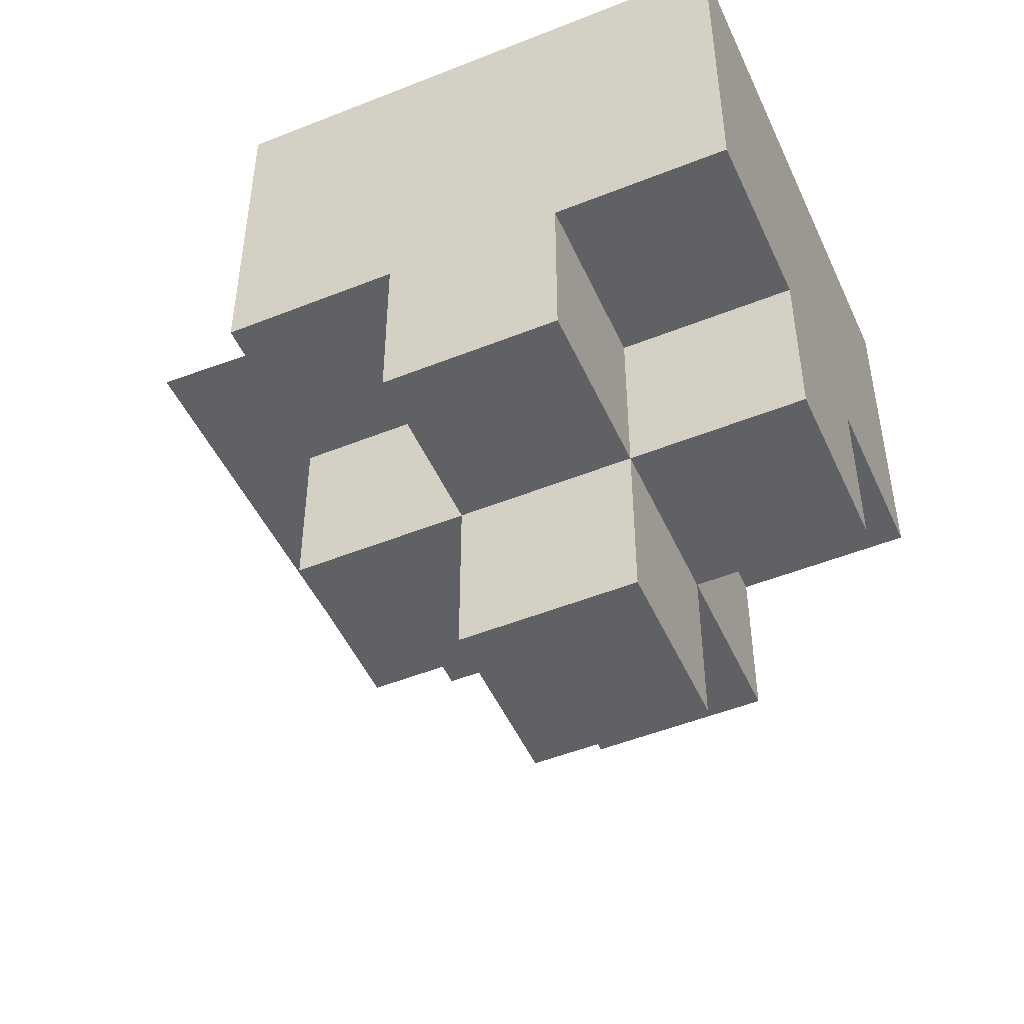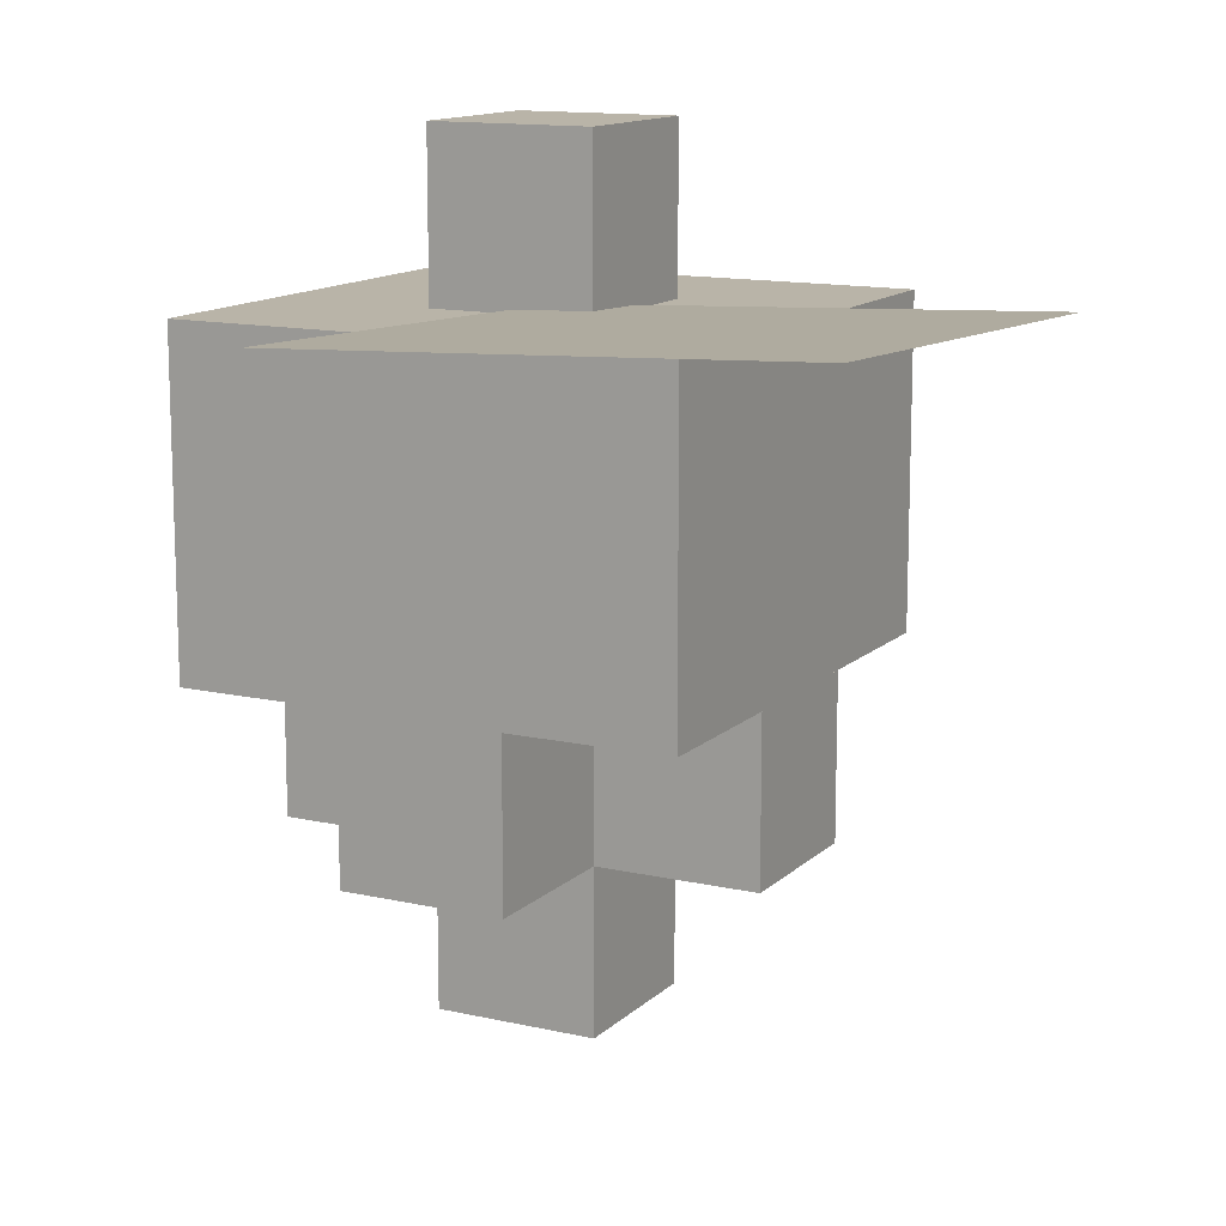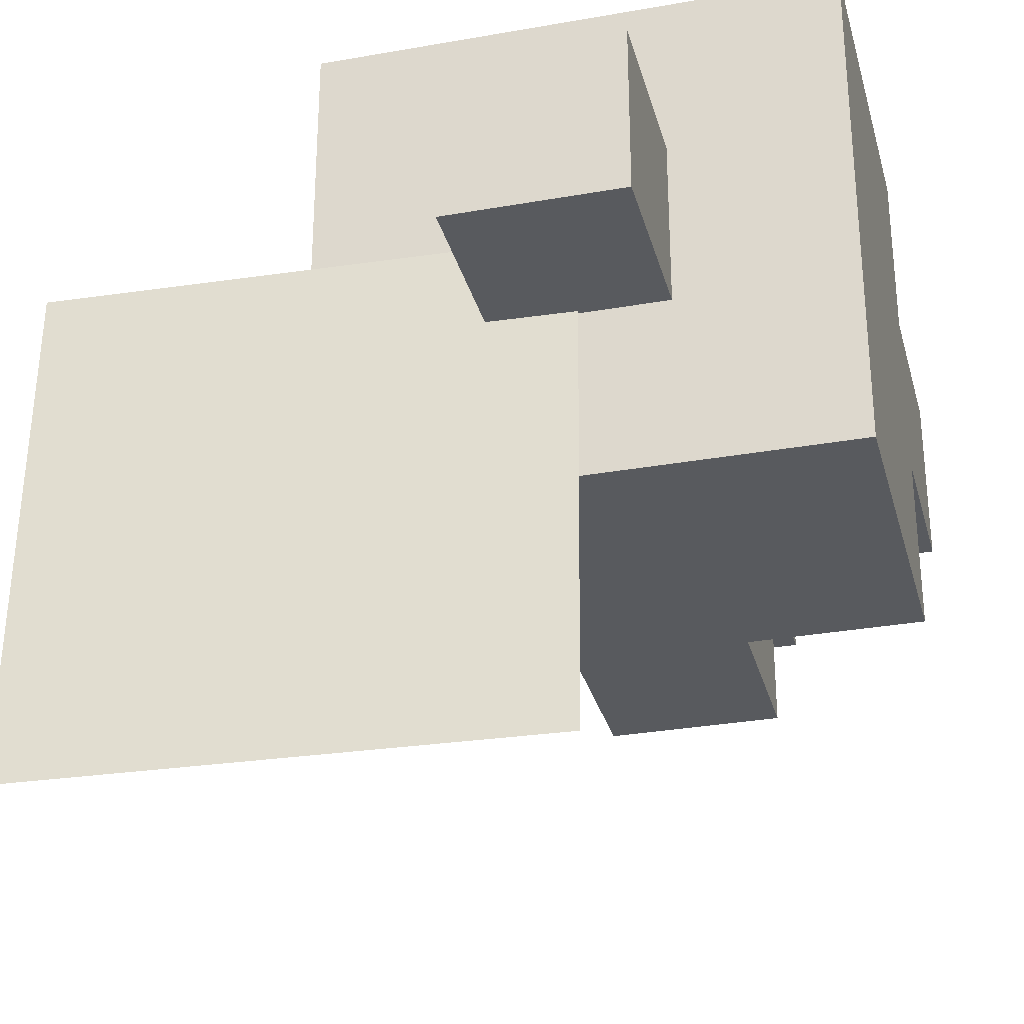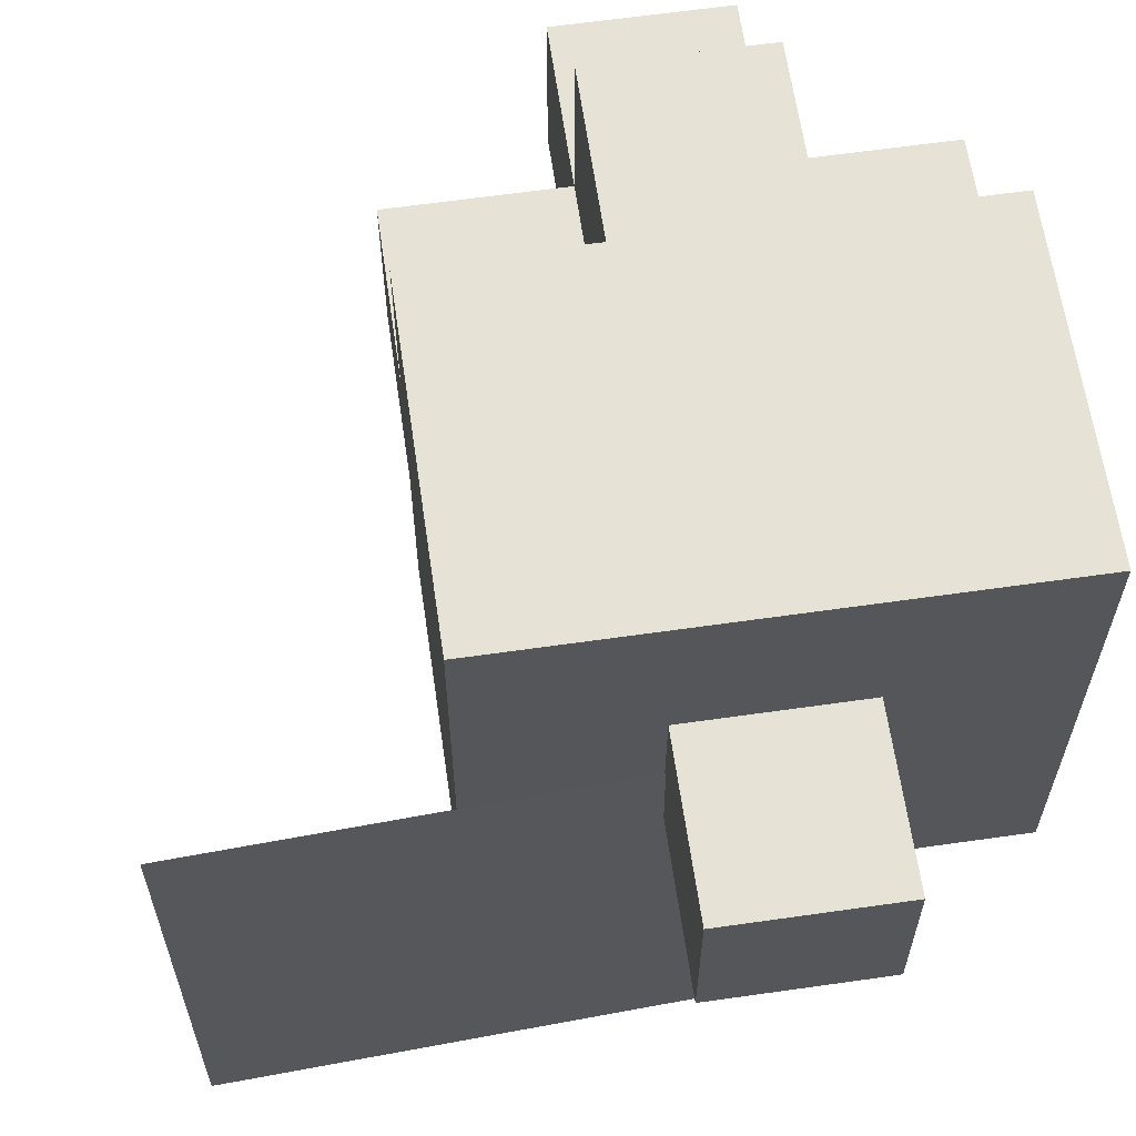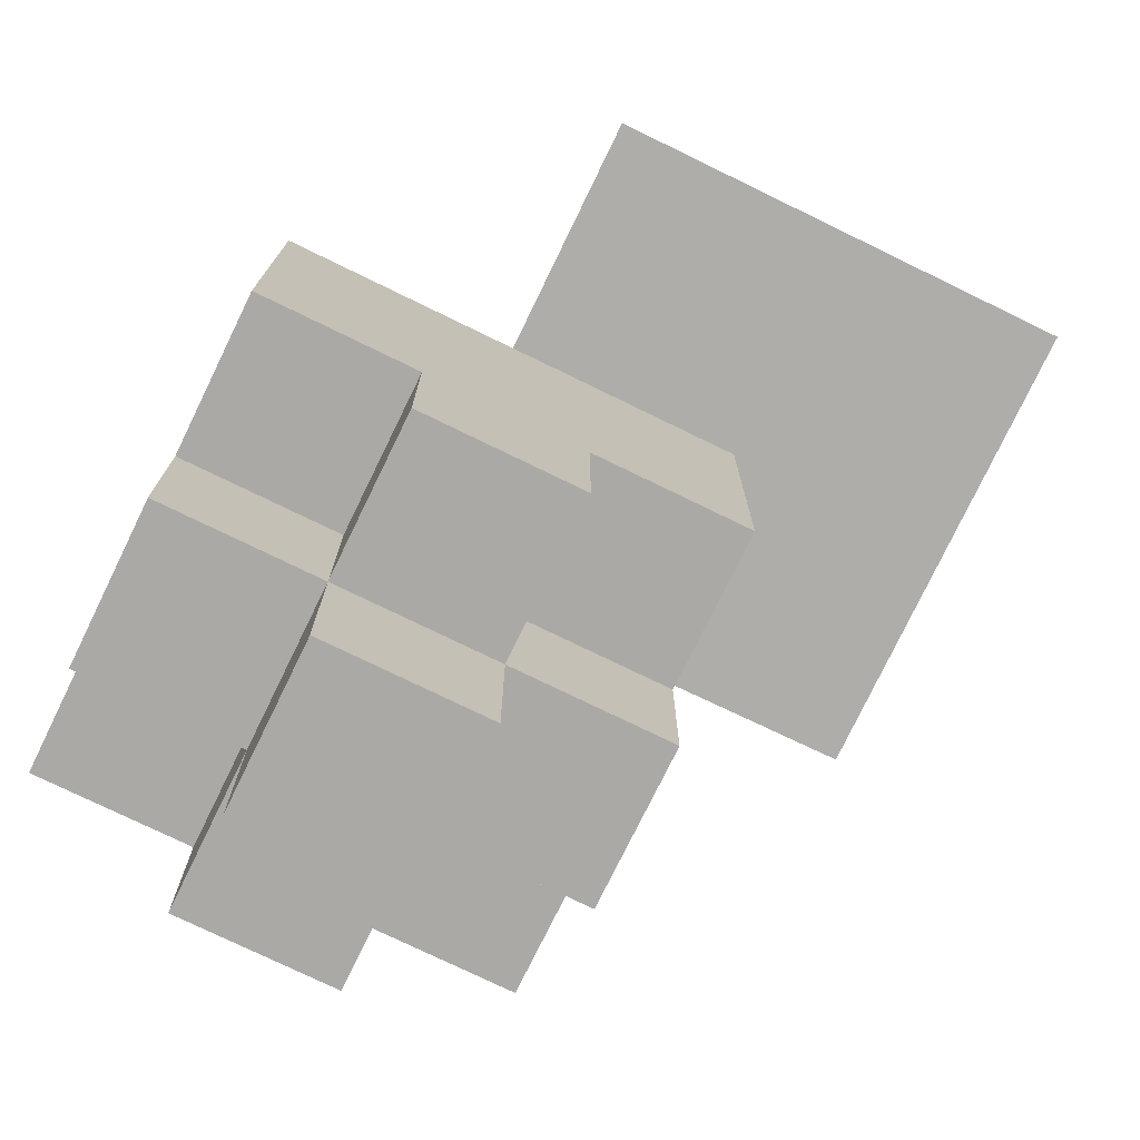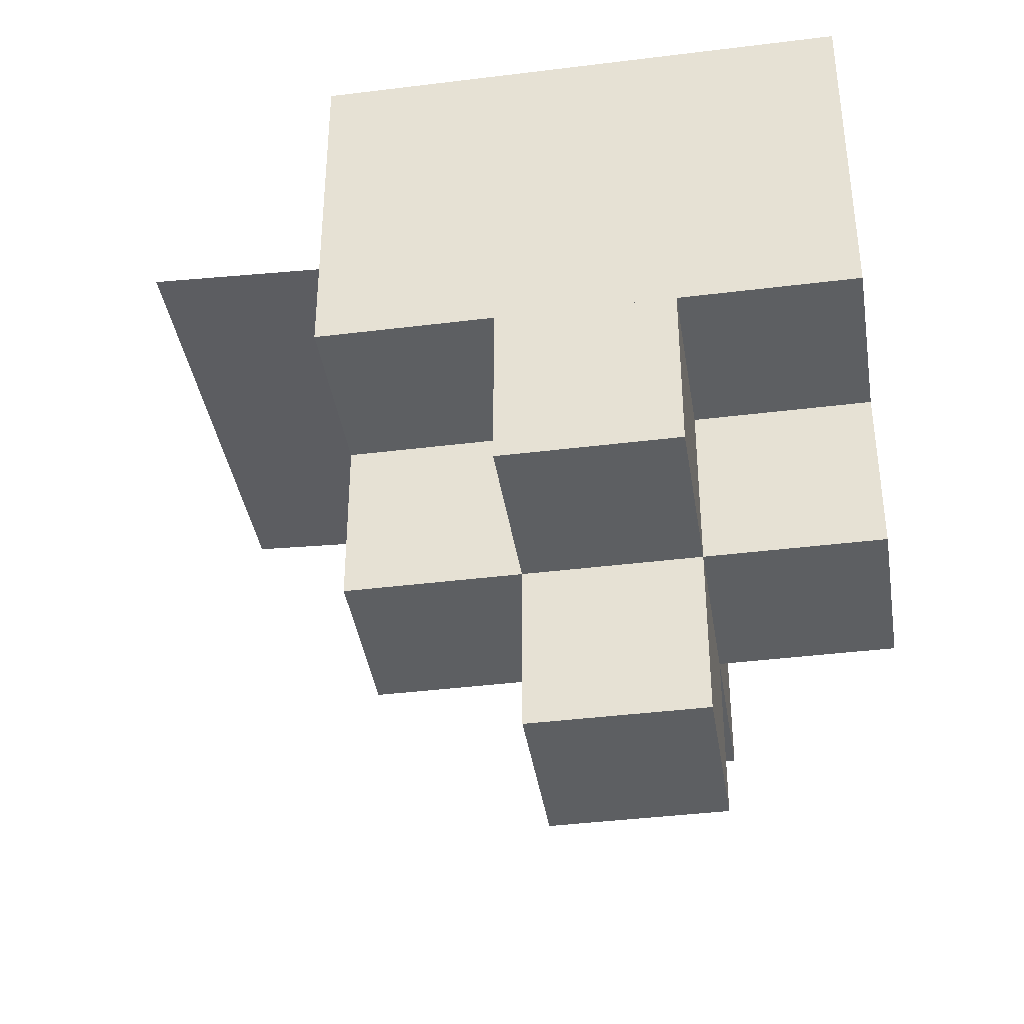
<metadata>
{"format":"obj","ext":"obj","renderer":"f3d","projection":"perspective","resolution":1024,"background":"white","views":[{"elev":-49.8,"azim":-66.2,"up":"+Y"},{"elev":13.1,"azim":117.6,"up":"+Y"},{"elev":-30.5,"azim":-165.6,"up":"+Z"},{"elev":62.9,"azim":171.8,"up":"+Z"},{"elev":-75.6,"azim":64.0,"up":"+Y"},{"elev":-39.7,"azim":-81.2,"up":"+Y"}]}
</metadata>
<code>
o plane
v 0.05 0.4 -0.05
v 0.04943 0.4131 -0.3497
v 0.3497 0.4131 -0.05
v 0.3491 0.4262 -0.3497
v 0 0 0
v 0 0 -0.1
v 0 0.1 0
v 0 0.1 -0.1
v 0.1 0 -0.1
v 0.1 0 0
v 0.1 0.1 -0.1
v 0.1 0.1 0
v -0 0.4 0
v -0 0.4 -0.1
v -0 0.5 0
v -0 0.5 -0.1
v 0.1 0.4 -0.1
v 0.1 0.4 0
v 0.1 0.5 -0.1
v 0.1 0.5 0
v -0.1 0.1 0
v -0.1 0.1 -0.1
v -0.1 0.2 0
v -0.1 0.2 -0.1
v 0.2 0.1 -0.1
v 0.2 0.1 0
v 0.2 0.2 -0.1
v 0.2 0.2 0
v 0 0.1 -0.1
v 0 0.1 -0.2
v 0 0.2 -0.1
v 0 0.2 -0.2
v 0.1 0.1 -0.2
v 0.1 0.1 -0.1
v 0.1 0.2 -0.2
v 0.1 0.2 -0.1
v 0 0.1 0.1
v 0 0.1 0
v 0 0.2 0.1
v 0 0.2 0
v 0.1 0.1 0
v 0.1 0.1 0.1
v 0.1 0.2 0
v 0.1 0.2 0.1
v -0.1 0.2 0.1
v -0.1 0.2 -0.2
v -0.1 0.4 0.1
v -0.1 0.4 -0.2
v 0.2 0.2 -0.2
v 0.2 0.2 0.1
v 0.2 0.4 -0.2
v 0.2 0.4 0.1
f 1 2 4 3
f 8 11 9 6
f 7 8 6 5
f 12 7 5 10
f 11 12 10 9
f 10 5 6 9
f 11 8 7 12
f 16 19 17 14
f 15 16 14 13
f 20 15 13 18
f 19 20 18 17
f 18 13 14 17
f 19 16 15 20
f 24 27 25 22
f 23 24 22 21
f 28 23 21 26
f 27 28 26 25
f 26 21 22 25
f 27 24 23 28
f 32 35 33 30
f 31 32 30 29
f 36 31 29 34
f 35 36 34 33
f 34 29 30 33
f 35 32 31 36
f 40 43 41 38
f 39 40 38 37
f 44 39 37 42
f 43 44 42 41
f 42 37 38 41
f 43 40 39 44
f 48 51 49 46
f 47 48 46 45
f 52 47 45 50
f 51 52 50 49
f 50 45 46 49
f 51 48 47 52

</code>
